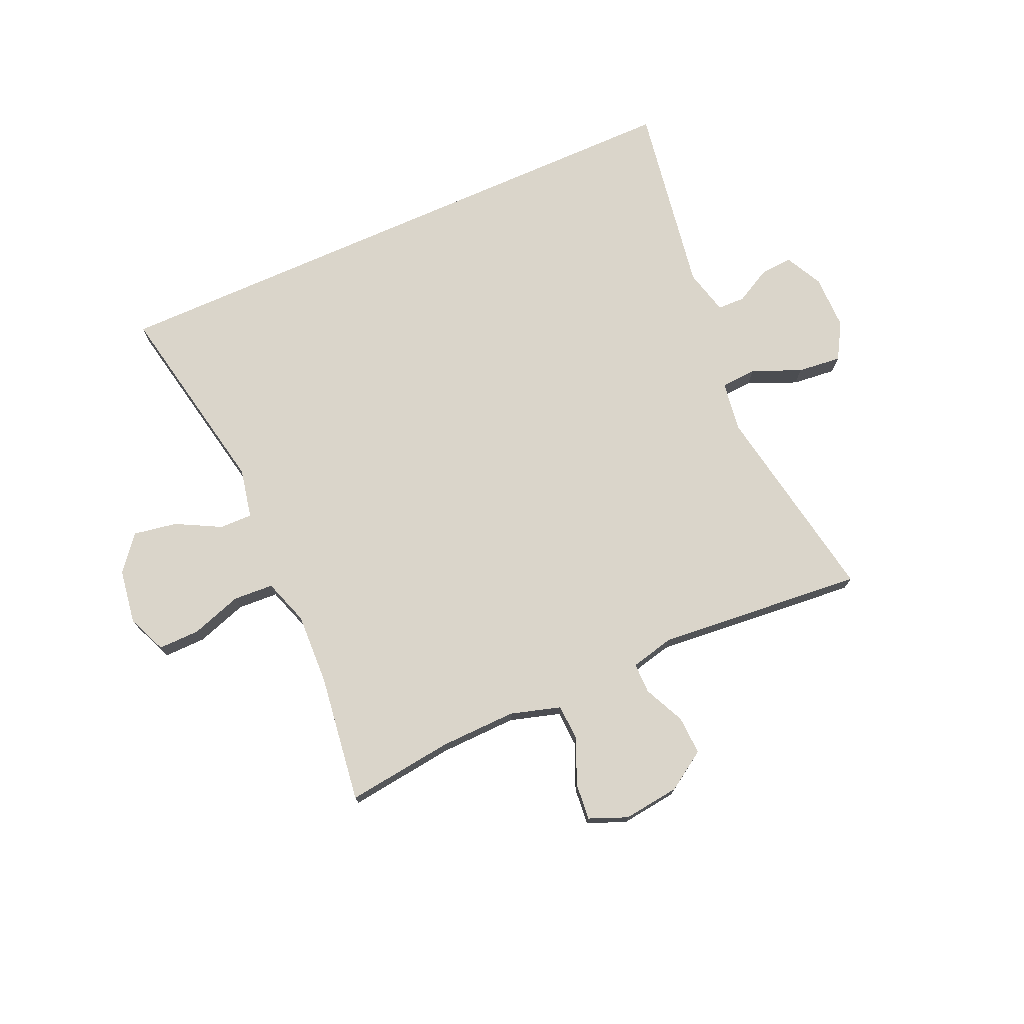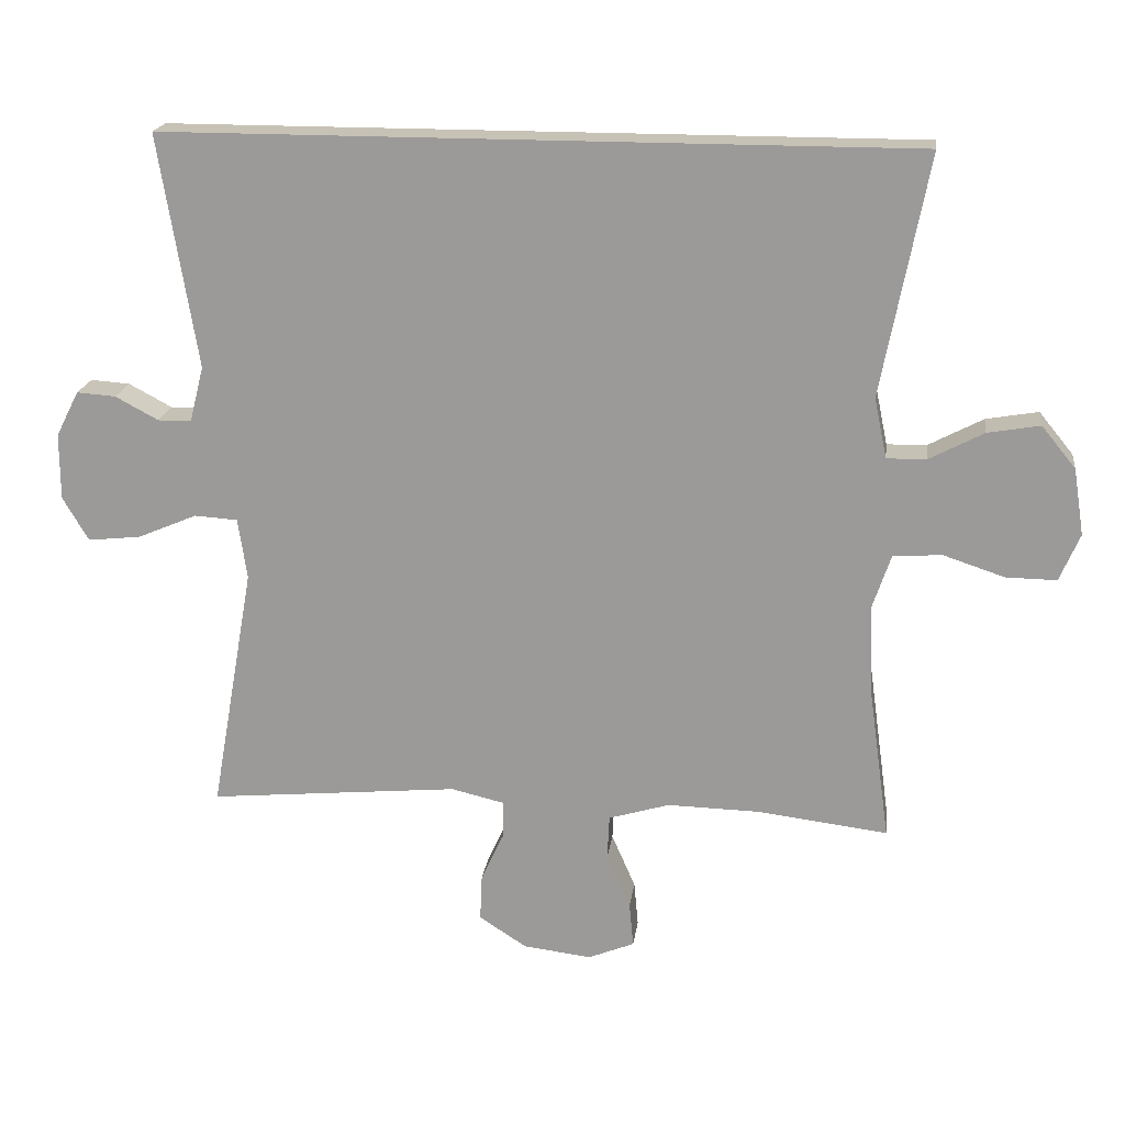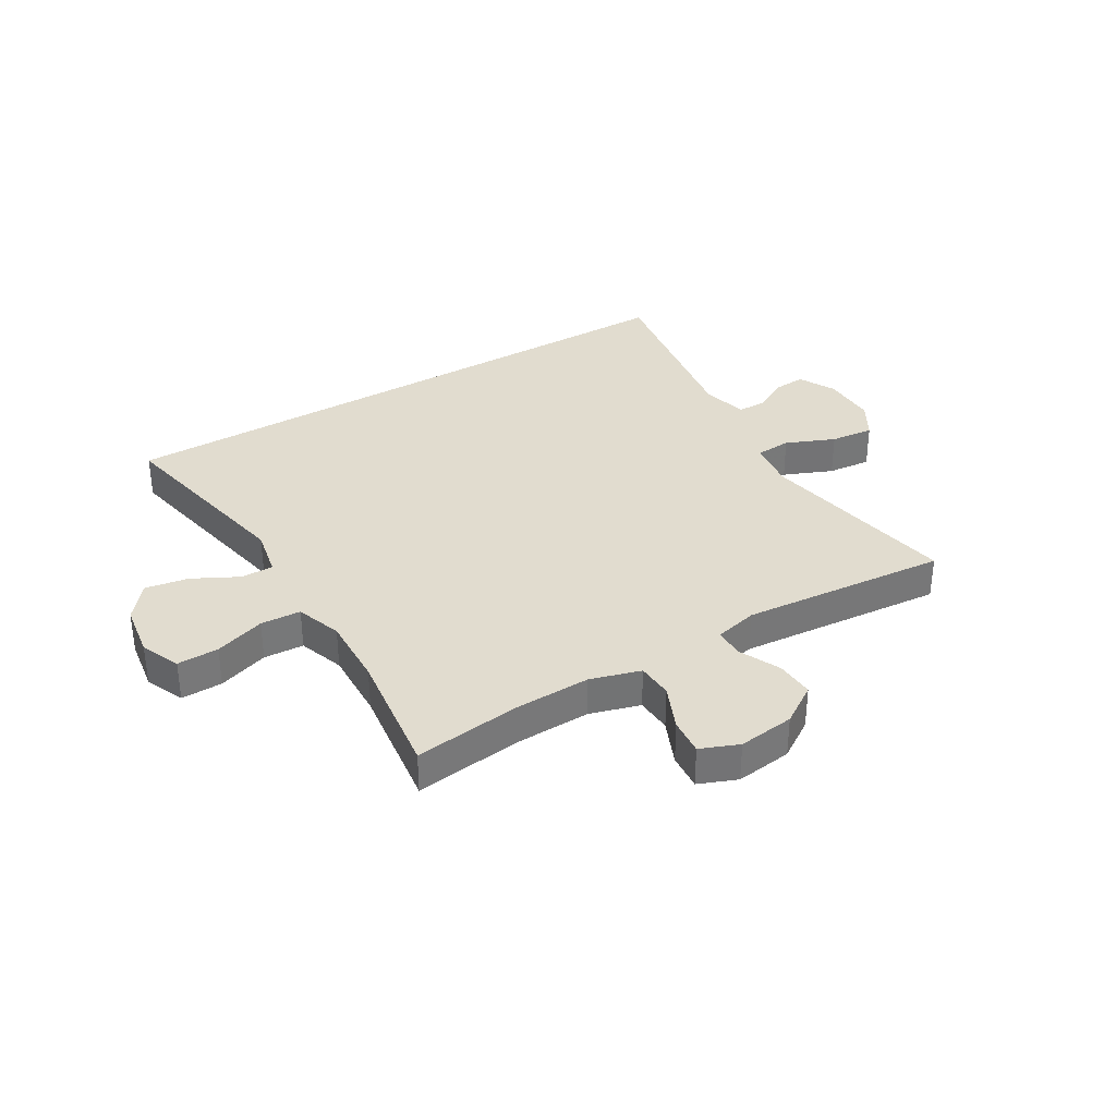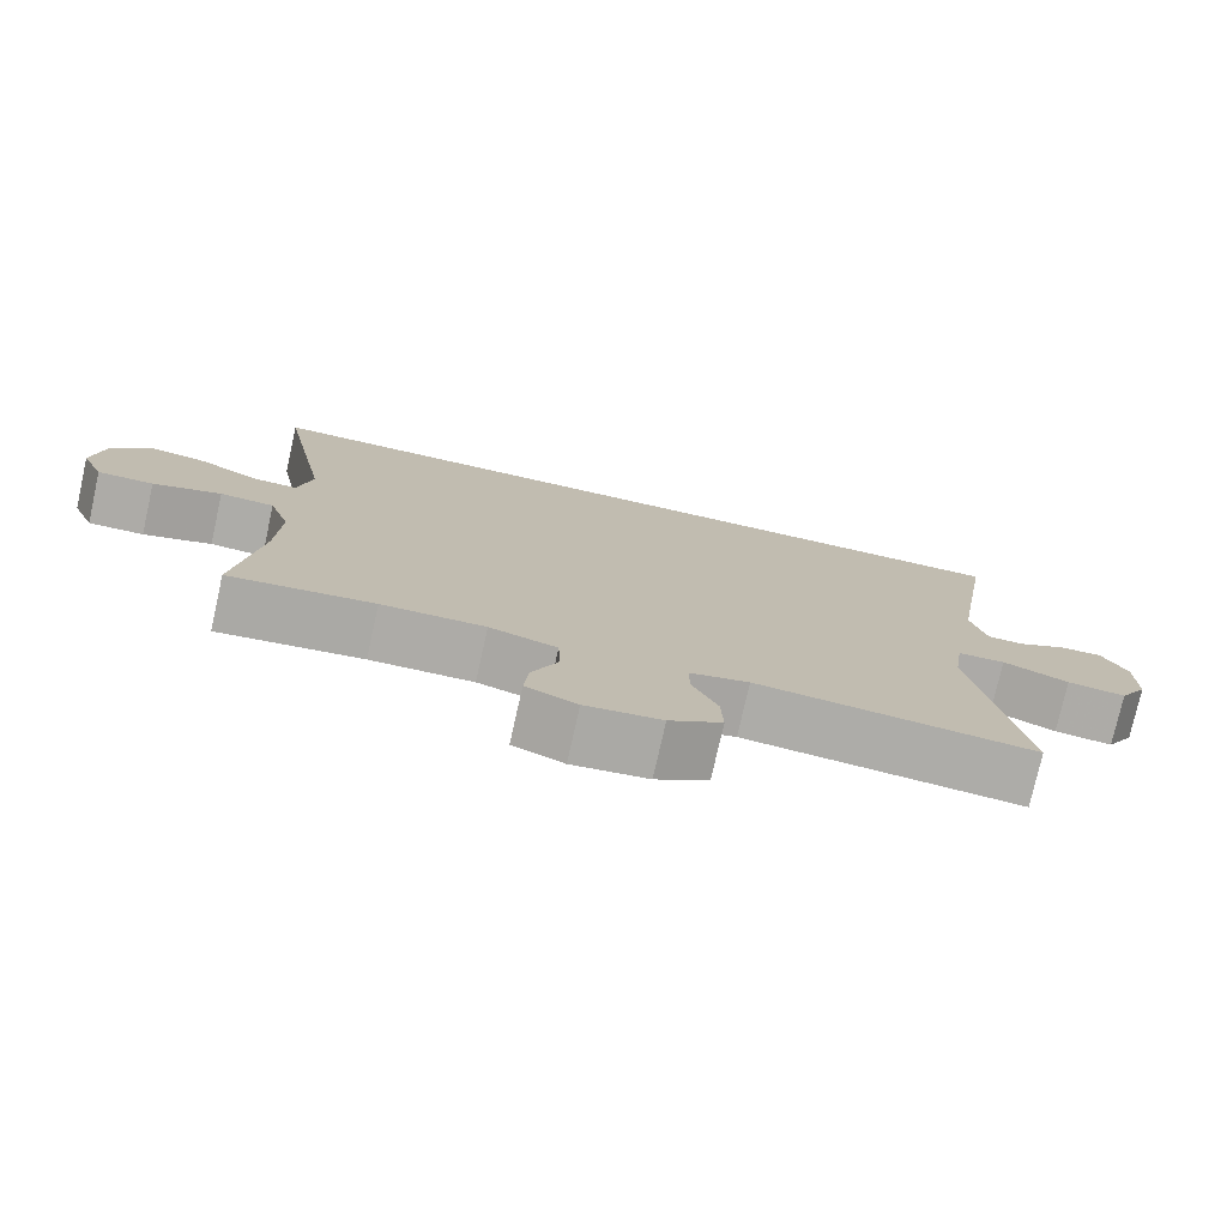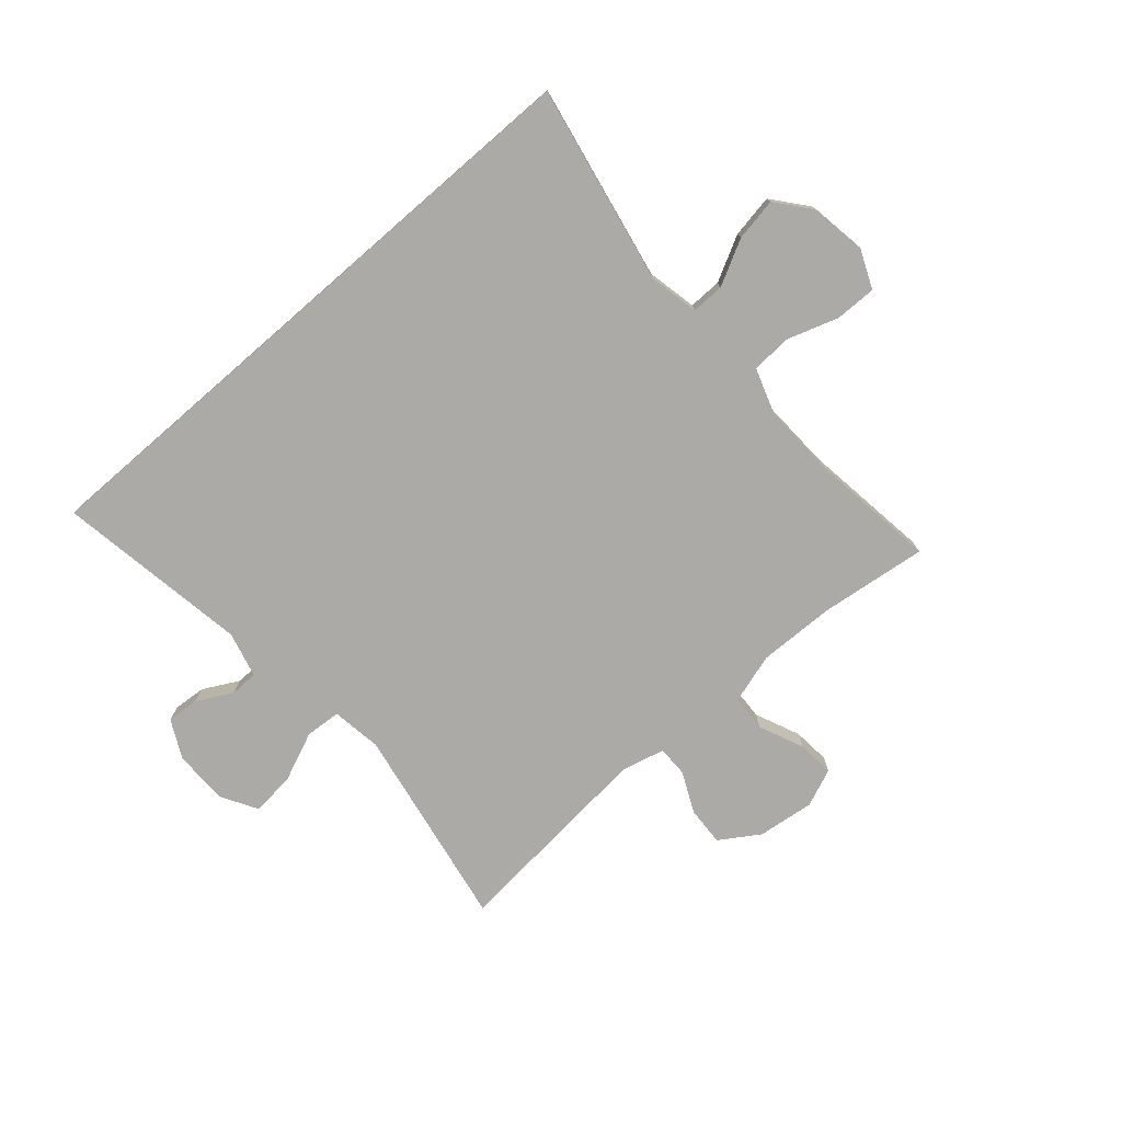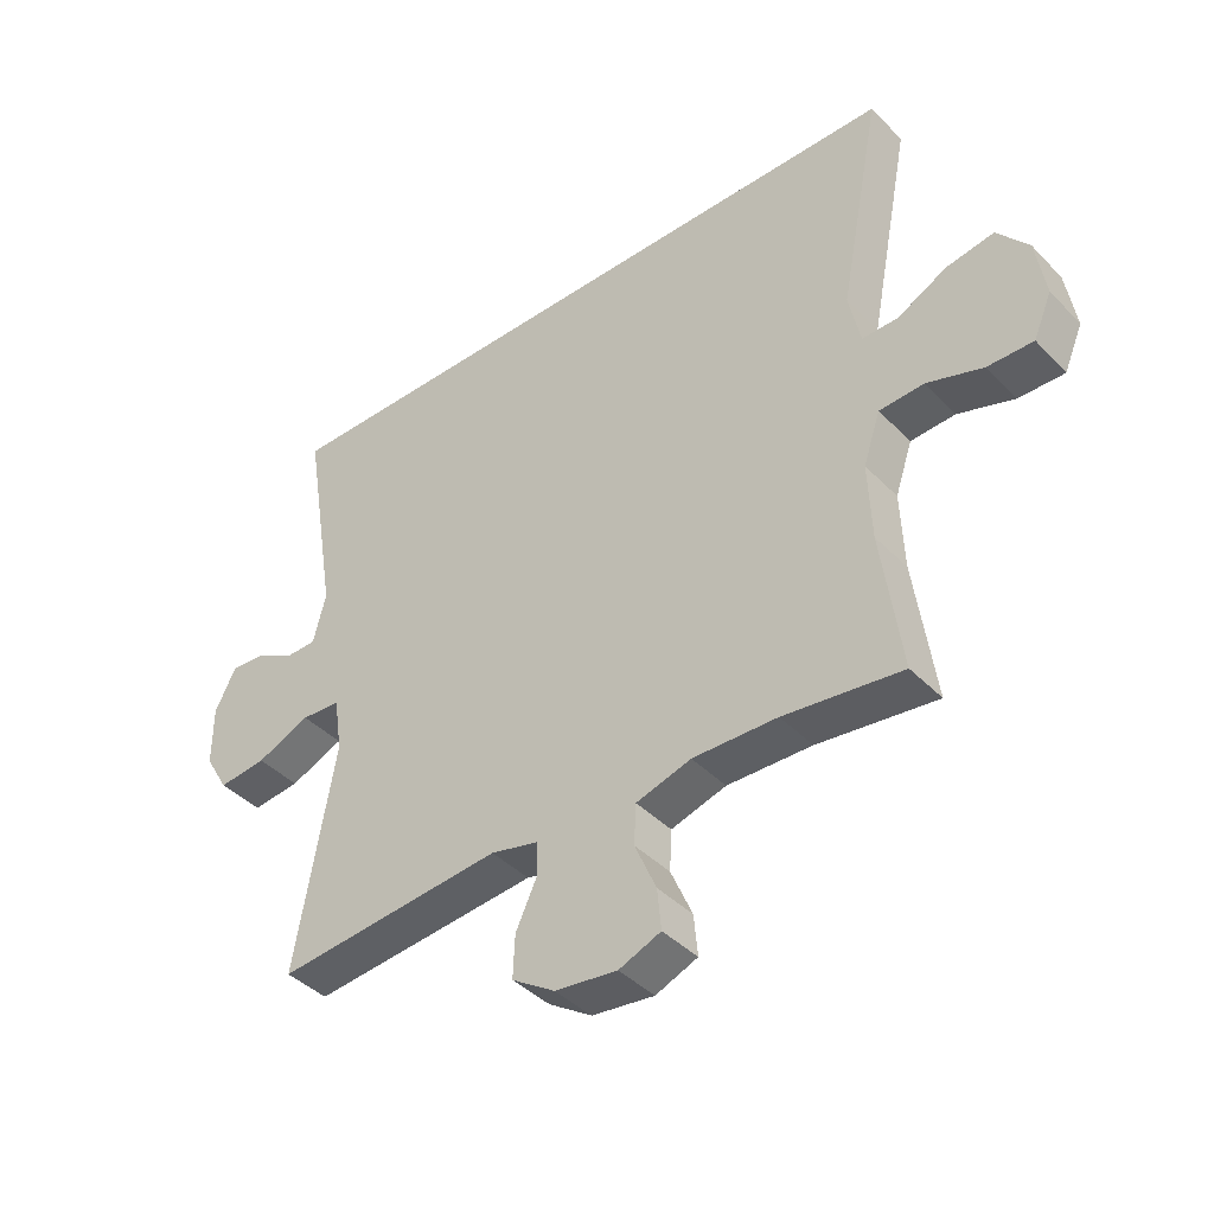
<metadata>
{"format":"obj","ext":"obj","renderer":"f3d","projection":"perspective","resolution":1024,"background":"white","views":[{"elev":74.2,"azim":156.0,"up":"+Y"},{"elev":19.1,"azim":7.4,"up":"+Z"},{"elev":34.5,"azim":148.8,"up":"+Y"},{"elev":-76.5,"azim":167.4,"up":"+Z"},{"elev":-76.1,"azim":41.0,"up":"+Y"},{"elev":-41.1,"azim":39.4,"up":"+Z"}]}
</metadata>
<code>
v -0.5 0.07 -0.5
v -0.438 0.07 -0.147
v -0.451 0.07 -0.06
v -0.513 0.07 -0.056
v -0.598 0.07 -0.092
v -0.674 0.07 -0.1
v -0.711 0.07 -0.037
v -0.711 0.07 0.058
v -0.678 0.07 0.123
v -0.622 0.07 0.119
v -0.56 0.07 0.086
v -0.512 0.07 0.087
v -0.492 0.07 0.166
v -0.547 0.07 0.5
v 0.525 0.07 0.5
v 0.458 0.07 0.155
v 0.476 0.07 0.069
v 0.533 0.07 0.07
v 0.611 0.07 0.111
v 0.686 0.07 0.124
v 0.735 0.07 0.064
v 0.75 0.07 -0.031
v 0.721 0.07 -0.099
v 0.649 0.07 -0.098
v 0.561 0.07 -0.069
v 0.491 0.07 -0.073
v 0.464 0.07 -0.153
v 0.469 0.07 -0.276
v 0.5 0.07 -0.5
v 0.314 0.07 -0.477
v 0.181 0.07 -0.474
v 0.094 0.07 -0.5
v 0.091 0.07 -0.563
v 0.125 0.07 -0.641
v 0.131 0.07 -0.705
v 0.065 0.07 -0.732
v -0.033 0.07 -0.72
v -0.101 0.07 -0.676
v -0.098 0.07 -0.609
v -0.065 0.07 -0.538
v -0.065 0.07 -0.485
v -0.141 0.07 -0.467
v -0.5 0 -0.5
v -0.438 0 -0.147
v -0.451 0 -0.06
v -0.513 0 -0.056
v -0.598 0 -0.092
v -0.674 0 -0.1
v -0.711 0 -0.037
v -0.711 0 0.058
v -0.678 0 0.123
v -0.622 0 0.119
v -0.56 0 0.086
v -0.512 0 0.087
v -0.492 0 0.166
v -0.547 0 0.5
v 0.525 0 0.5
v 0.458 0 0.155
v 0.476 0 0.069
v 0.533 0 0.07
v 0.611 0 0.111
v 0.686 0 0.124
v 0.735 0 0.064
v 0.75 0 -0.031
v 0.721 0 -0.099
v 0.649 0 -0.098
v 0.561 0 -0.069
v 0.491 0 -0.073
v 0.464 0 -0.153
v 0.469 0 -0.276
v 0.5 0 -0.5
v 0.314 0 -0.477
v 0.181 0 -0.474
v 0.094 0 -0.5
v 0.091 0 -0.563
v 0.125 0 -0.641
v 0.131 0 -0.705
v 0.065 0 -0.732
v -0.033 0 -0.72
v -0.101 0 -0.676
v -0.098 0 -0.609
v -0.065 0 -0.538
v -0.065 0 -0.485
v -0.141 0 -0.467
f 37 38 39 40
f 37 40 41
f 36 37 41
f 33 34 35 36
f 32 33 36 41
f 31 32 41 42
f 28 29 30
f 27 28 30 31
f 26 27 31 42
f 22 23 24 25
f 22 25 26
f 21 22 26
f 18 19 20 21
f 17 18 21 26
f 16 17 26 42
f 13 14 15 16
f 12 13 16 42
f 8 9 10 11
f 4 5 6 7
f 3 4 7 8
f 42 1 2
f 42 2 3
f 12 42 3
f 3 8 11 12
f 82 81 80 79
f 83 82 79
f 83 79 78
f 78 77 76 75
f 83 78 75 74
f 84 83 74 73
f 72 71 70
f 73 72 70 69
f 84 73 69 68
f 67 66 65 64
f 68 67 64
f 68 64 63
f 63 62 61 60
f 68 63 60 59
f 84 68 59 58
f 58 57 56 55
f 84 58 55 54
f 53 52 51 50
f 49 48 47 46
f 50 49 46 45
f 44 43 84
f 45 44 84
f 45 84 54
f 54 53 50 45
f 1 43 44 2
f 2 44 45 3
f 3 45 46 4
f 4 46 47 5
f 5 47 48 6
f 6 48 49 7
f 7 49 50 8
f 8 50 51 9
f 9 51 52 10
f 10 52 53 11
f 11 53 54 12
f 12 54 55 13
f 13 55 56 14
f 14 56 57 15
f 15 57 58 16
f 16 58 59 17
f 17 59 60 18
f 18 60 61 19
f 19 61 62 20
f 20 62 63 21
f 21 63 64 22
f 22 64 65 23
f 23 65 66 24
f 24 66 67 25
f 25 67 68 26
f 26 68 69 27
f 27 69 70 28
f 28 70 71 29
f 29 71 72 30
f 30 72 73 31
f 31 73 74 32
f 32 74 75 33
f 33 75 76 34
f 34 76 77 35
f 35 77 78 36
f 36 78 79 37
f 37 79 80 38
f 38 80 81 39
f 39 81 82 40
f 40 82 83 41
f 41 83 84 42
f 42 84 43 1

</code>
